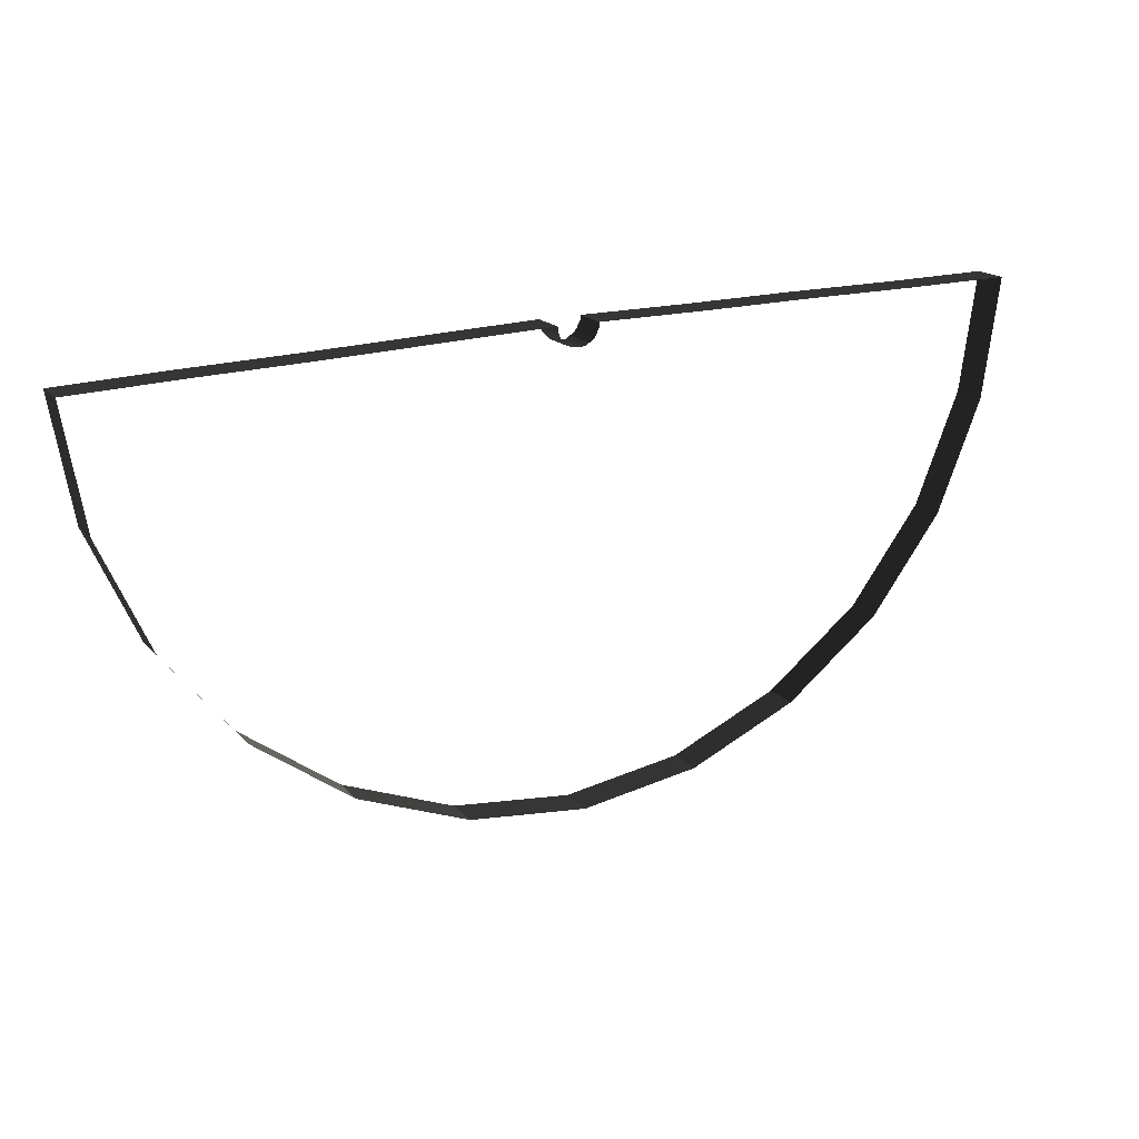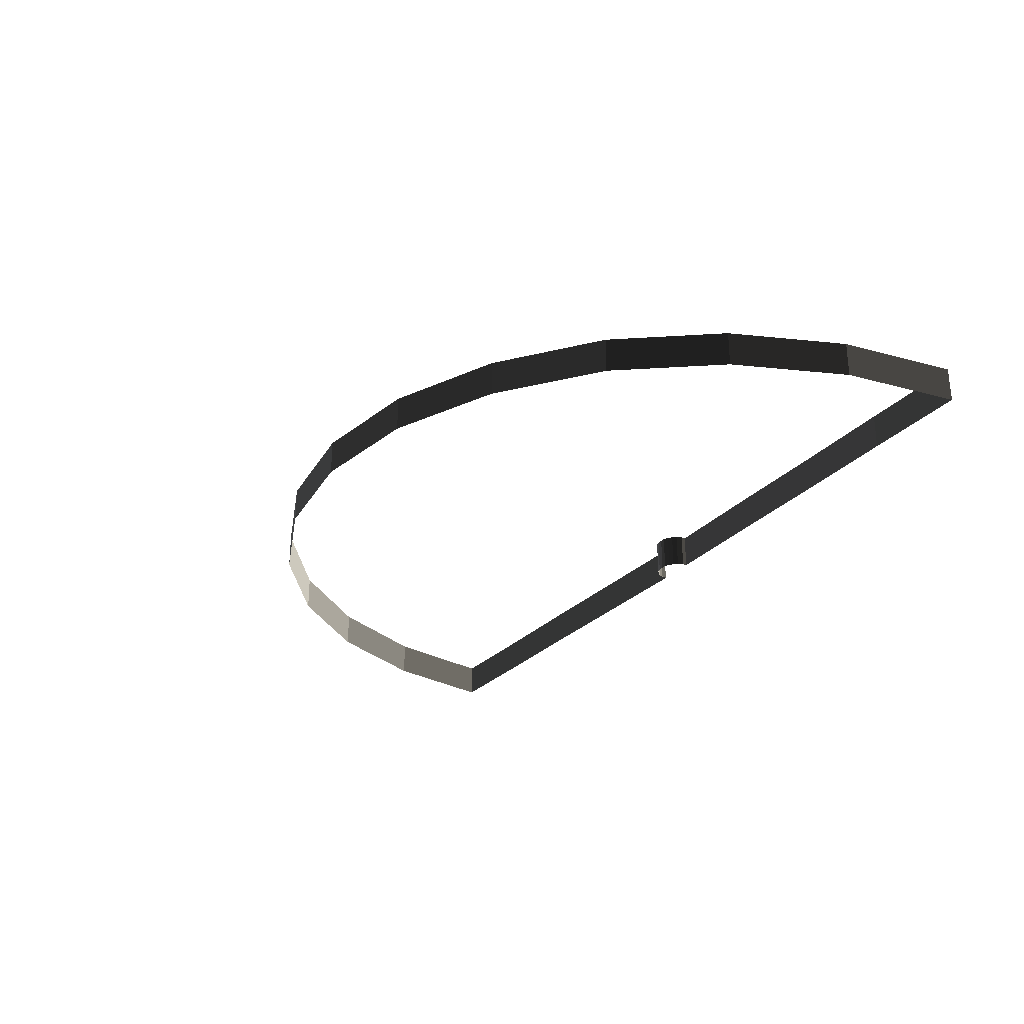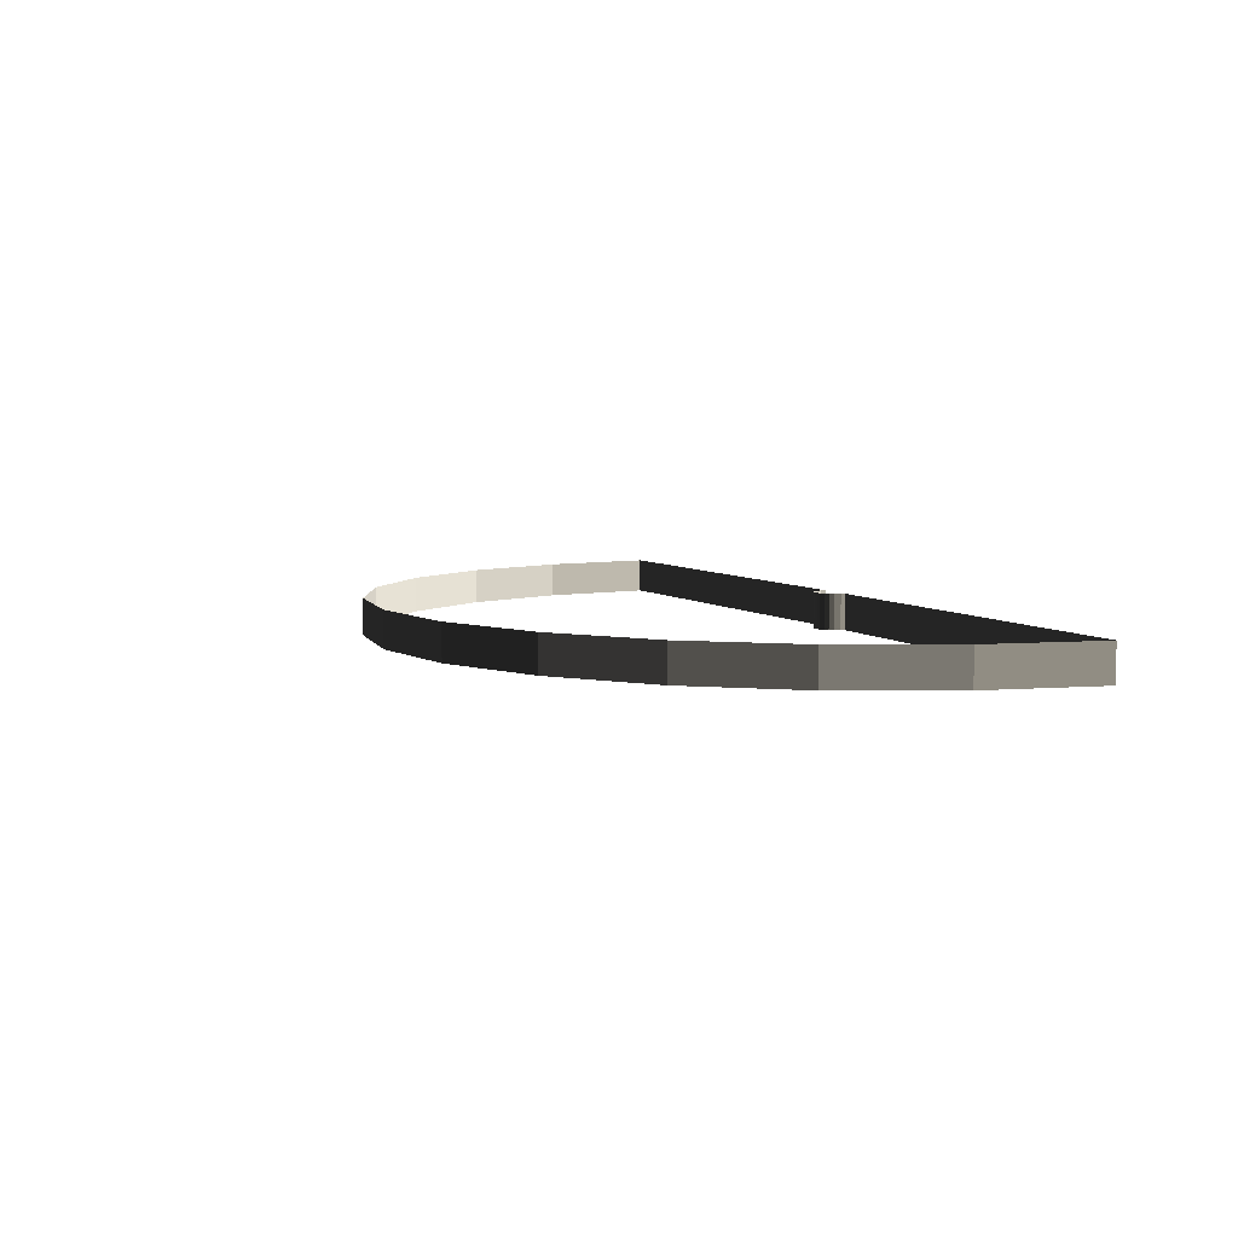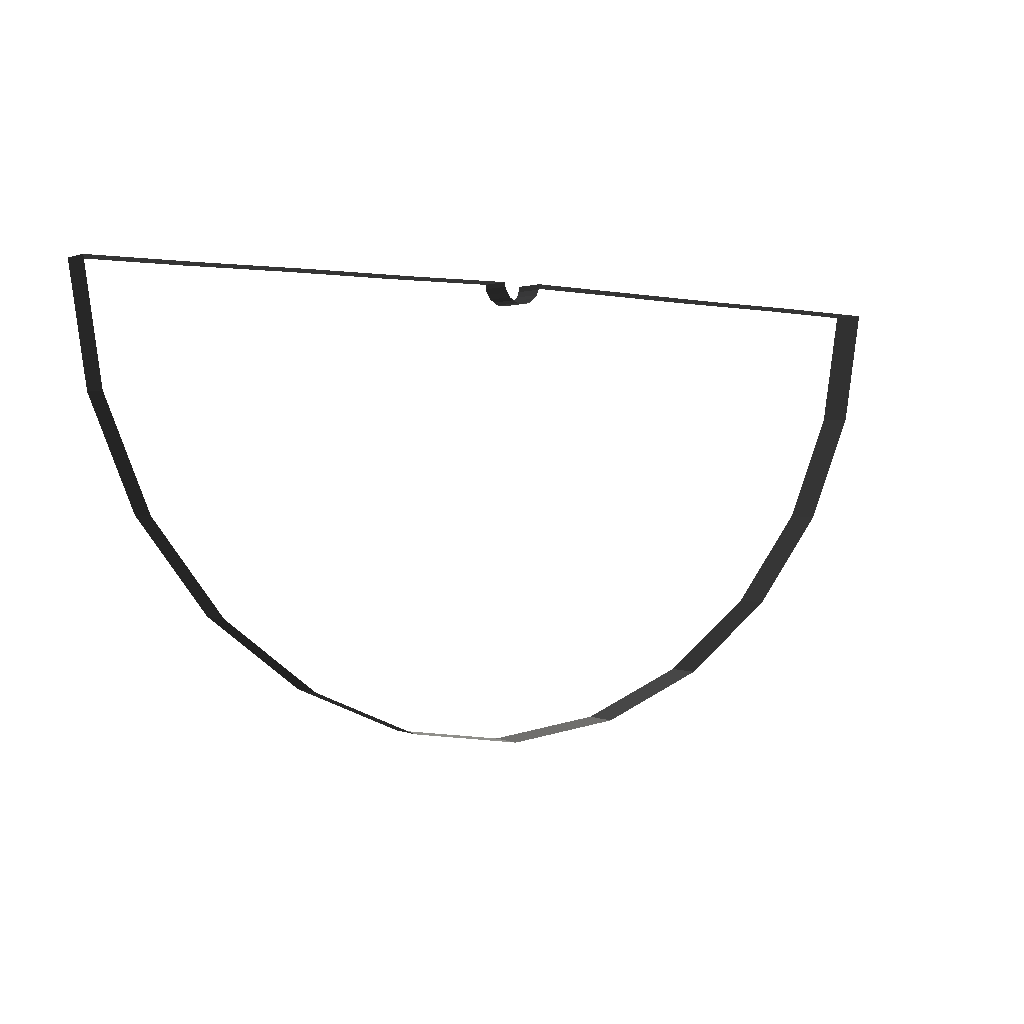
<metadata>
{"format":"obj","ext":"obj","renderer":"f3d","projection":"perspective","resolution":1024,"background":"white","views":[{"elev":17.9,"azim":-28.0,"up":"+Y"},{"elev":-27.6,"azim":58.7,"up":"+Z"},{"elev":5.8,"azim":67.8,"up":"+Z"},{"elev":1.4,"azim":145.9,"up":"+Y"}]}
</metadata>
<code>
v 13.16 -7.414 -0.3228
v 10.99 -9.097 -1.143
v 10.99 -9.097 -0.3228
v 13.16 -7.414 -1.143
v 14.8 -5.225 -0.3228
v 13.16 -7.414 -1.143
v 13.16 -7.414 -0.3228
v 14.8 -5.225 -1.143
v 15.83 -2.679 -0.3228
v 14.8 -5.225 -1.143
v 14.8 -5.225 -0.3228
v 15.83 -2.679 -1.143
v 16.23 0.03492 -0.3228
v 15.83 -2.679 -1.143
v 15.83 -2.679 -0.3228
v 16.23 0.03492 -1.143
v 3.037 -10.28 -0.3228
v 0.4911 -9.265 -1.143
v 0.4911 -9.265 -0.3228
v 3.037 -10.28 -1.143
v 5.772 -10.59 -0.3228
v 3.037 -10.28 -1.143
v 3.037 -10.28 -0.3228
v 5.772 -10.59 -1.143
v 8.487 -10.19 -0.3228
v 5.772 -10.59 -1.143
v 5.772 -10.59 -0.3228
v 8.487 -10.19 -1.143
v 10.99 -9.097 -0.3228
v 8.487 -10.19 -1.143
v 8.487 -10.19 -0.3228
v 10.99 -9.097 -1.143
v -4.559 -3.016 -0.3228
v -5.022 -0.3228 -1.143
v -5.022 -0.3228 -0.3228
v -4.559 -3.016 -1.143
v -3.444 -5.52 -0.3228
v -4.559 -3.016 -1.143
v -4.559 -3.016 -0.3228
v -3.444 -5.52 -1.143
v -1.718 -7.645 -0.3228
v -3.444 -5.52 -1.143
v -3.444 -5.52 -0.3228
v -1.718 -7.645 -1.143
v 0.4911 -9.265 -0.3228
v -1.718 -7.645 -1.143
v -1.718 -7.645 -0.3228
v 0.4911 -9.265 -1.143
v 2.574 -0.09133 -0.3228
v 5.12 -0.007168 -1.143
v 5.12 -0.007168 -0.3228
v 2.574 -0.09133 -1.143
v 0.0282 -0.1755 -0.3228
v 2.574 -0.09133 -1.143
v 2.574 -0.09133 -0.3228
v 0.0282 -0.1755 -1.143
v -2.518 -0.2386 -0.3228
v 0.0282 -0.1755 -1.143
v 0.0282 -0.1755 -0.3228
v -2.518 -0.2386 -1.143
v -5.022 -0.3228 -0.3228
v -2.518 -0.2386 -1.143
v -2.518 -0.2386 -0.3228
v -5.022 -0.3228 -1.143
v 5.141 -0.1334 -0.3228
v 5.12 -0.007168 -0.3228
v 5.12 -0.007168 -1.143
v 5.141 -0.1334 -1.143
v 5.183 -0.2596 -0.3228
v 5.141 -0.1334 -0.3228
v 5.141 -0.1334 -1.143
v 5.183 -0.2596 -1.143
v 5.267 -0.3438 -0.3228
v 5.183 -0.2596 -0.3228
v 5.183 -0.2596 -1.143
v 5.267 -0.3438 -1.143
v 5.352 -0.428 -0.3228
v 5.267 -0.3438 -0.3228
v 5.267 -0.3438 -1.143
v 5.352 -0.428 -1.143
v 5.478 -0.4701 -0.3228
v 5.352 -0.428 -0.3228
v 5.352 -0.428 -1.143
v 5.478 -0.4701 -1.143
v 5.604 -0.4701 -0.3228
v 5.478 -0.4701 -0.3228
v 5.478 -0.4701 -1.143
v 5.604 -0.4701 -1.143
v 5.73 -0.4701 -0.3228
v 5.604 -0.4701 -0.3228
v 5.604 -0.4701 -1.143
v 5.73 -0.4701 -1.143
v 5.836 -0.4069 -0.3228
v 5.73 -0.4701 -0.3228
v 5.73 -0.4701 -1.143
v 5.836 -0.4069 -1.143
v 5.941 -0.3438 -0.3228
v 5.836 -0.4069 -0.3228
v 5.836 -0.4069 -1.143
v 5.941 -0.3438 -1.143
v 6.004 -0.2386 -0.3228
v 5.941 -0.3438 -0.3228
v 5.941 -0.3438 -1.143
v 6.004 -0.2386 -1.143
v 6.067 -0.1124 -0.3228
v 6.004 -0.2386 -0.3228
v 6.004 -0.2386 -1.143
v 6.067 -0.1124 -1.143
v 6.067 -0.007168 -0.3228
v 6.067 -0.1124 -0.3228
v 6.067 -0.1124 -1.143
v 6.067 -0.007168 -1.143
v 8.613 -0.007169 -0.3228
v 6.067 -0.007168 -0.3228
v 6.067 -0.007168 -1.143
v 8.613 -0.007169 -1.143
v 11.16 0.01389 -0.3228
v 8.613 -0.007169 -0.3228
v 8.613 -0.007169 -1.143
v 11.16 0.01389 -1.143
v 13.73 0.01389 -0.3228
v 11.16 0.01389 -0.3228
v 11.16 0.01389 -1.143
v 13.73 0.01389 -1.143
v 16.23 0.03492 -0.3228
v 13.73 0.01389 -0.3228
v 13.73 0.01389 -1.143
v 16.23 0.03492 -1.143
g BridgeTurn180_1843_162
f 1 3 2
f 1 2 4
f 5 7 6
f 5 6 8
f 9 11 10
f 9 10 12
f 13 15 14
f 13 14 16
f 17 19 18
f 17 18 20
f 21 23 22
f 21 22 24
f 25 27 26
f 25 26 28
f 29 31 30
f 29 30 32
f 33 35 34
f 33 34 36
f 37 39 38
f 37 38 40
f 41 43 42
f 41 42 44
f 45 47 46
f 45 46 48
f 49 51 50
f 49 50 52
f 53 55 54
f 53 54 56
f 57 59 58
f 57 58 60
f 61 63 62
f 61 62 64
f 65 67 66
f 67 65 68
f 69 71 70
f 71 69 72
f 73 75 74
f 75 73 76
f 77 79 78
f 79 77 80
f 81 83 82
f 83 81 84
f 85 87 86
f 87 85 88
f 89 91 90
f 91 89 92
f 93 95 94
f 95 93 96
f 97 99 98
f 99 97 100
f 101 103 102
f 103 101 104
f 105 107 106
f 107 105 108
f 109 111 110
f 111 109 112
f 113 115 114
f 115 113 116
f 117 119 118
f 119 117 120
f 121 123 122
f 123 121 124
f 125 127 126
f 127 125 128

</code>
